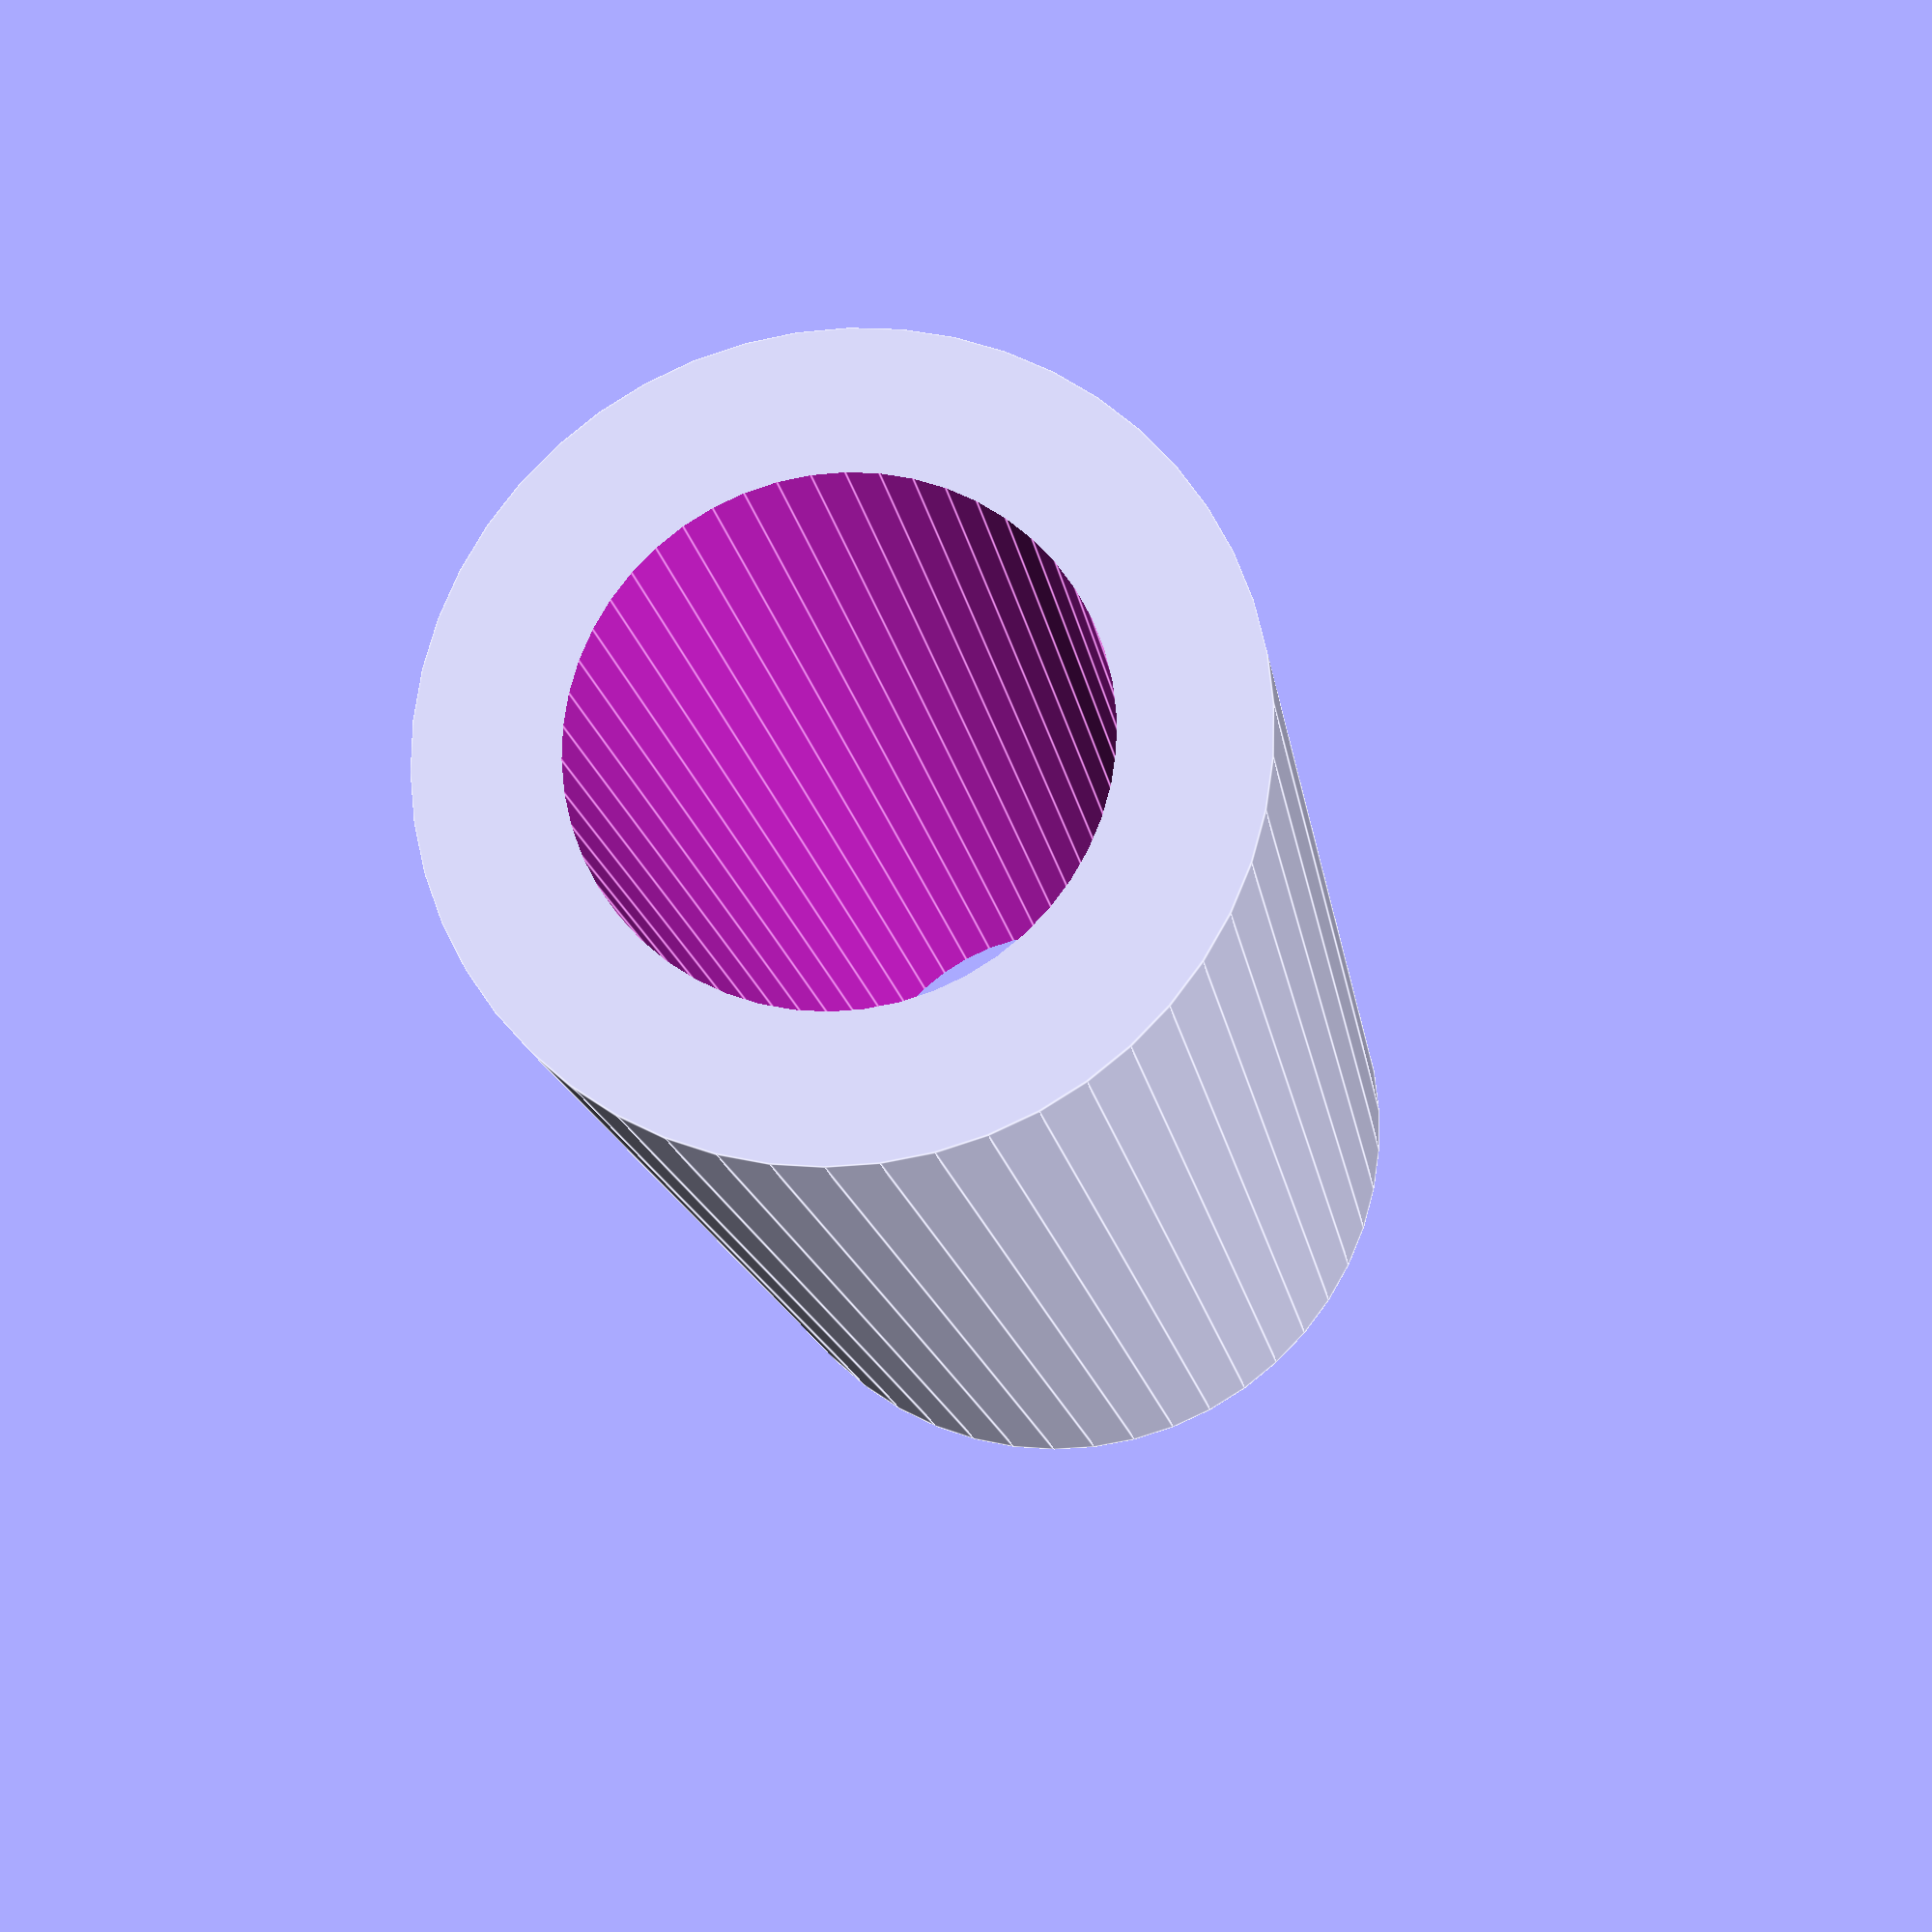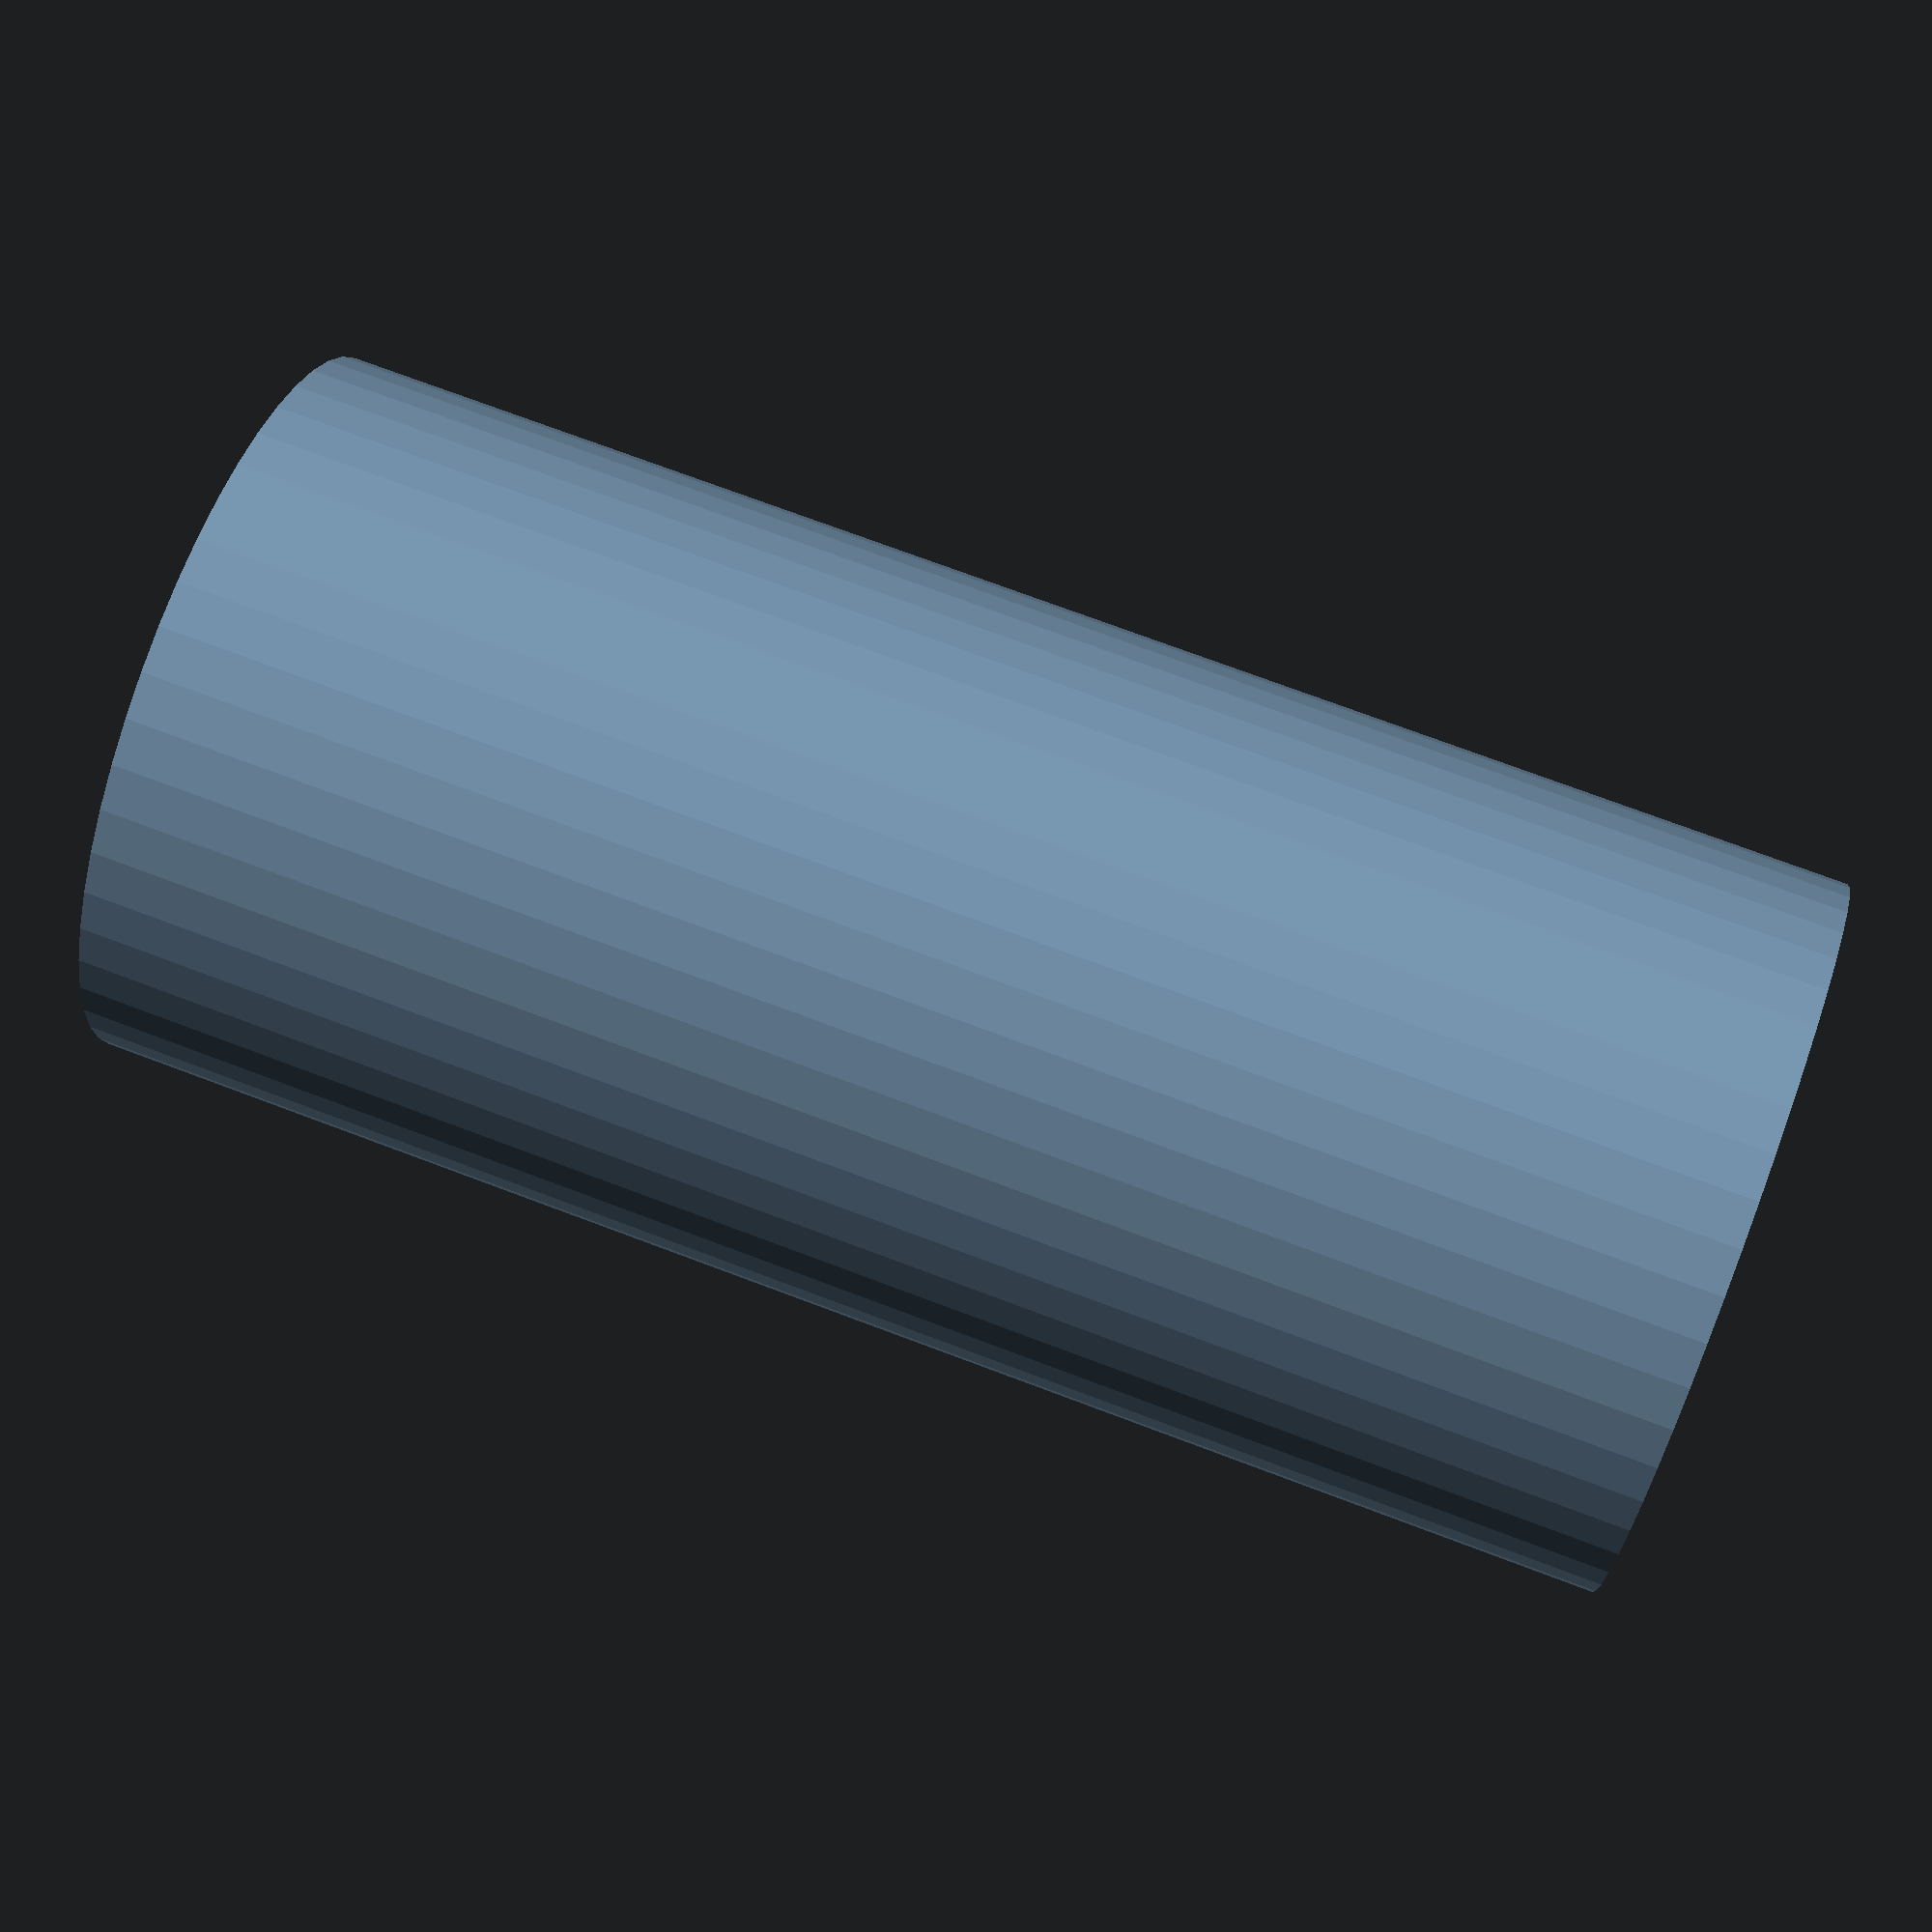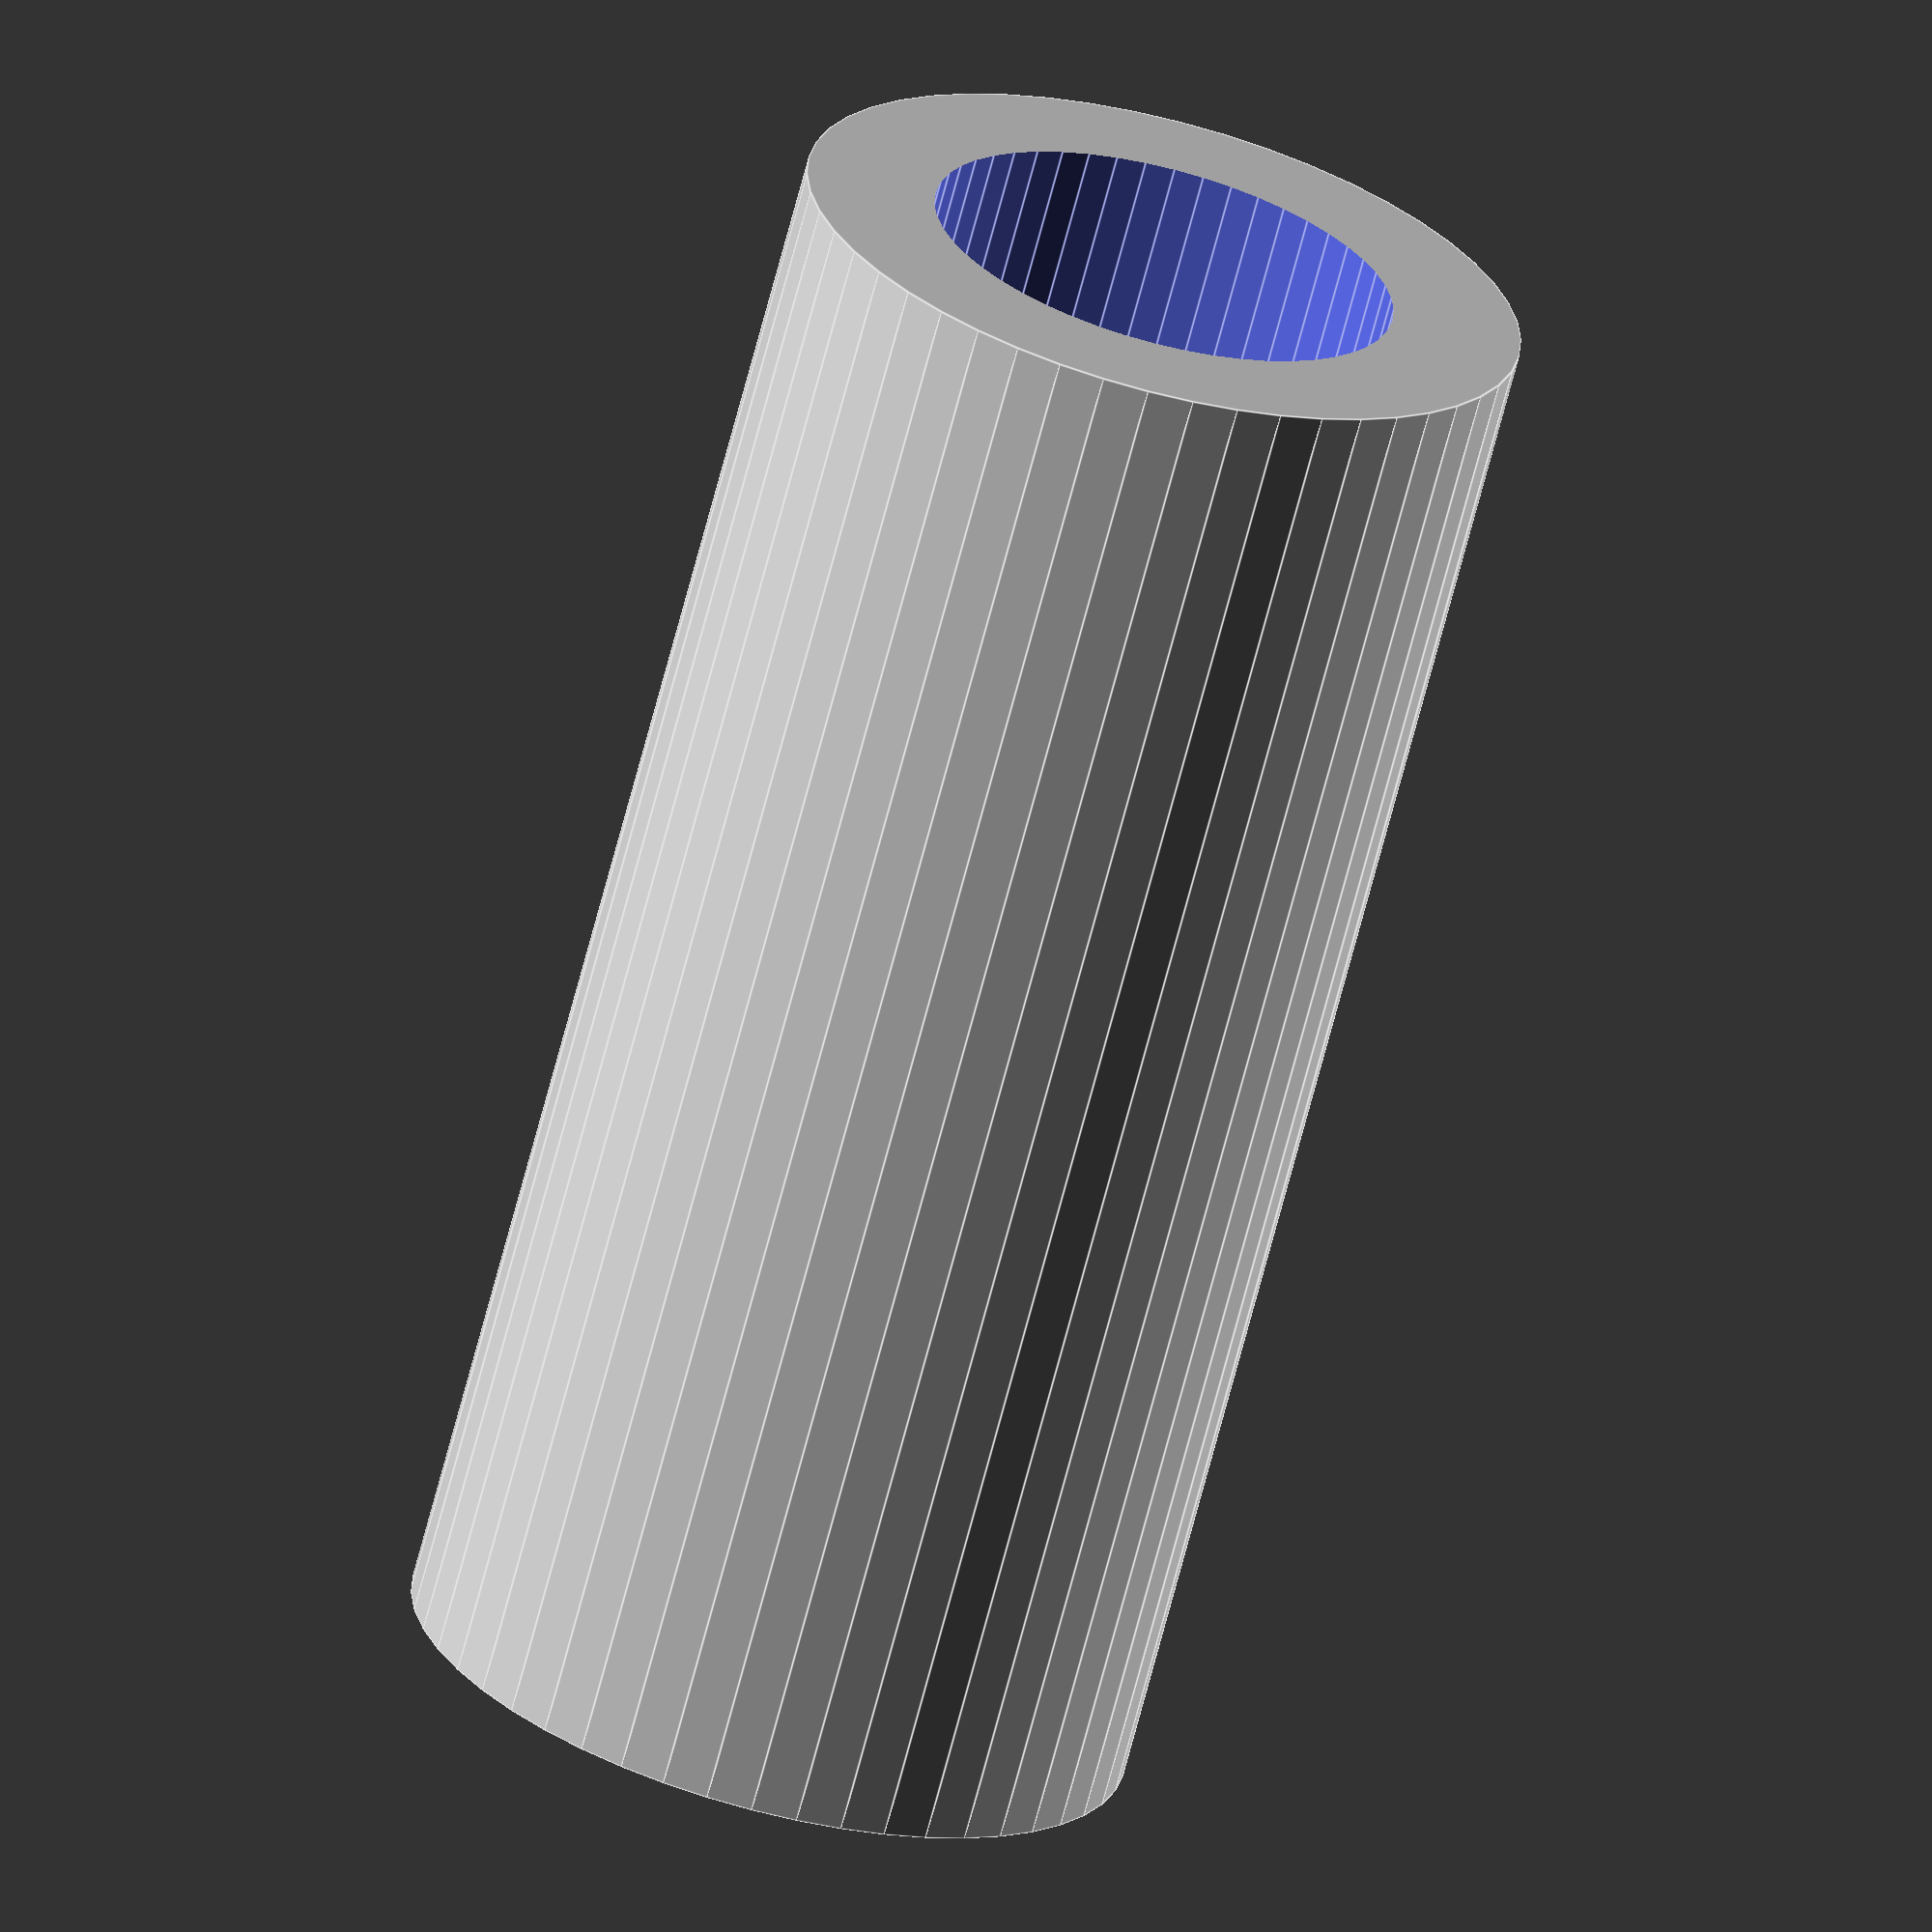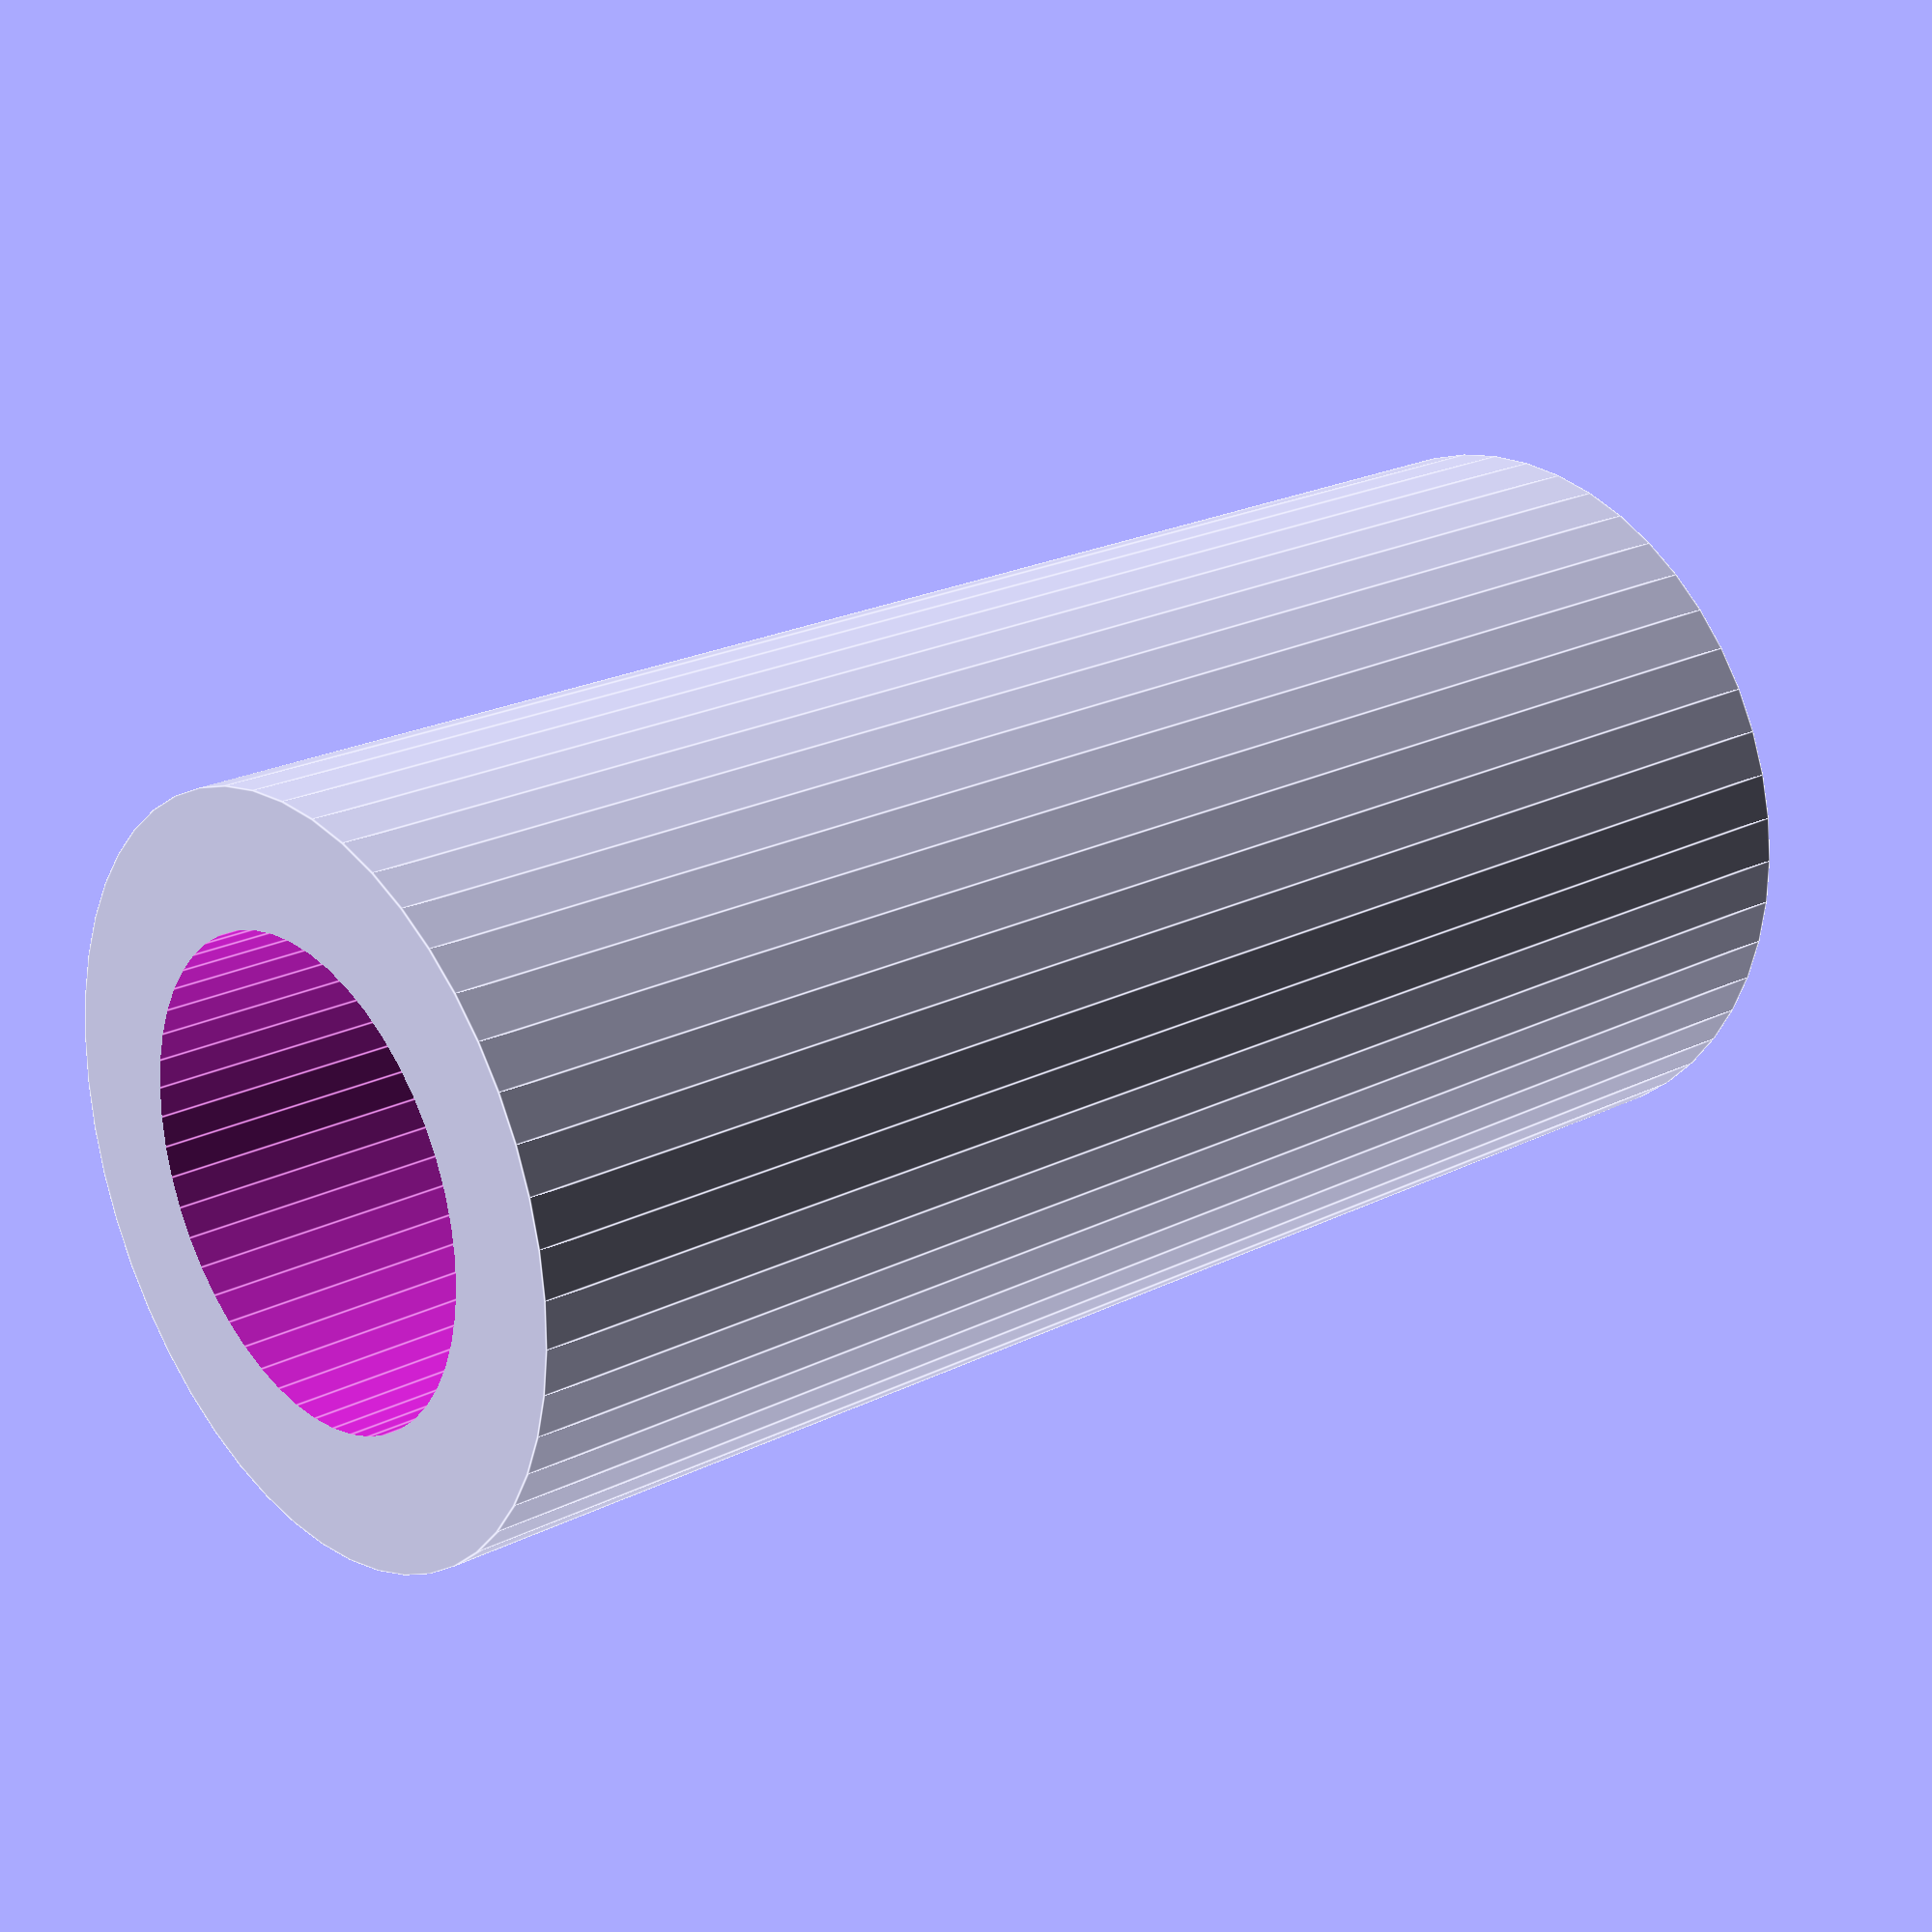
<openscad>
$fn = 50;


difference() {
	union() {
		translate(v = [0, 0, -7.5000000000]) {
			cylinder(h = 15, r = 3.5000000000);
		}
	}
	union() {
		translate(v = [0, 0, -100.0000000000]) {
			cylinder(h = 200, r = 2.2500000000);
		}
	}
}
</openscad>
<views>
elev=14.2 azim=357.7 roll=7.9 proj=p view=edges
elev=286.2 azim=84.1 roll=110.6 proj=p view=wireframe
elev=67.9 azim=209.8 roll=165.5 proj=o view=edges
elev=157.6 azim=25.6 roll=130.9 proj=p view=edges
</views>
